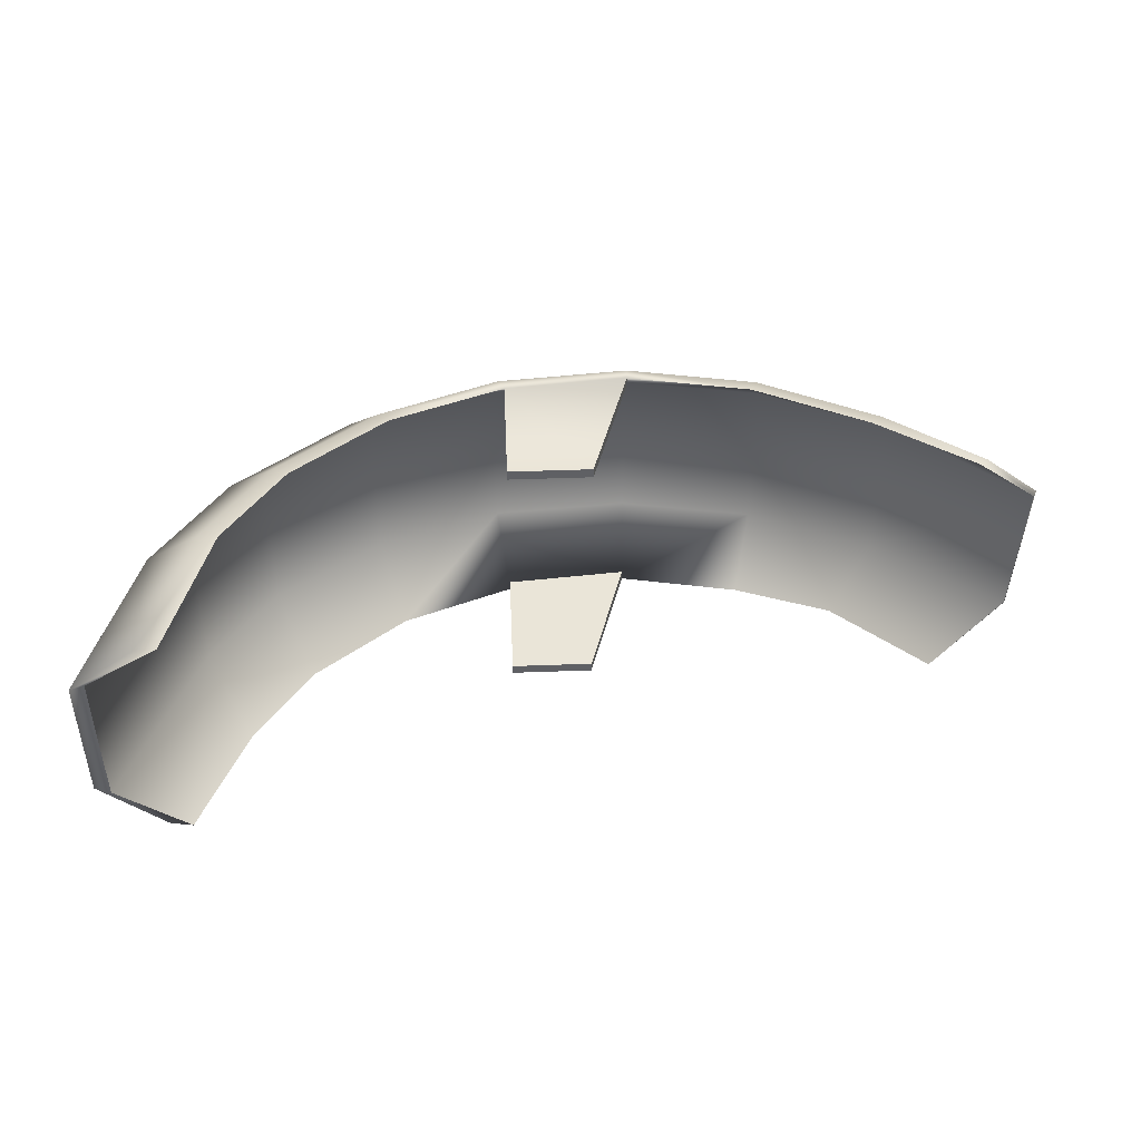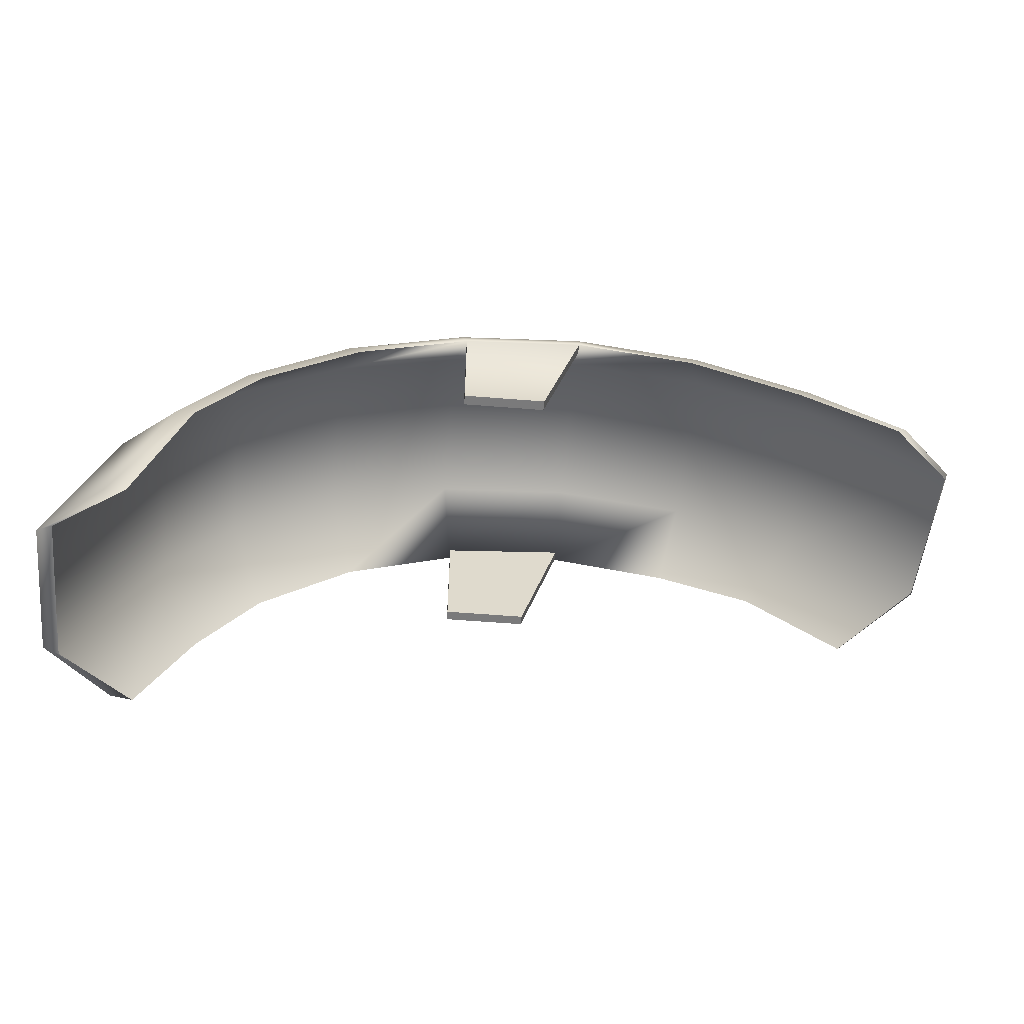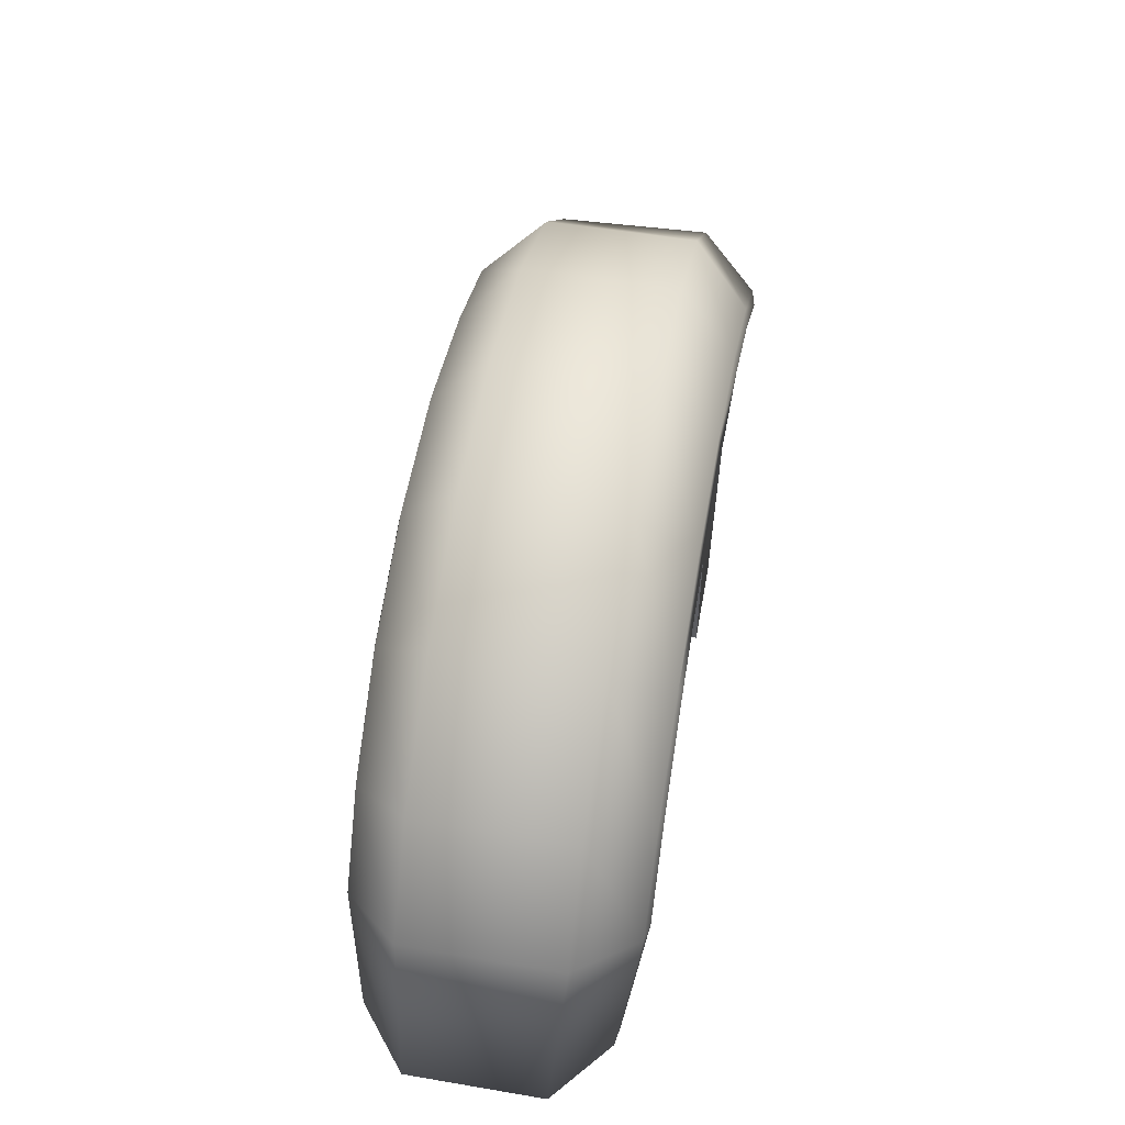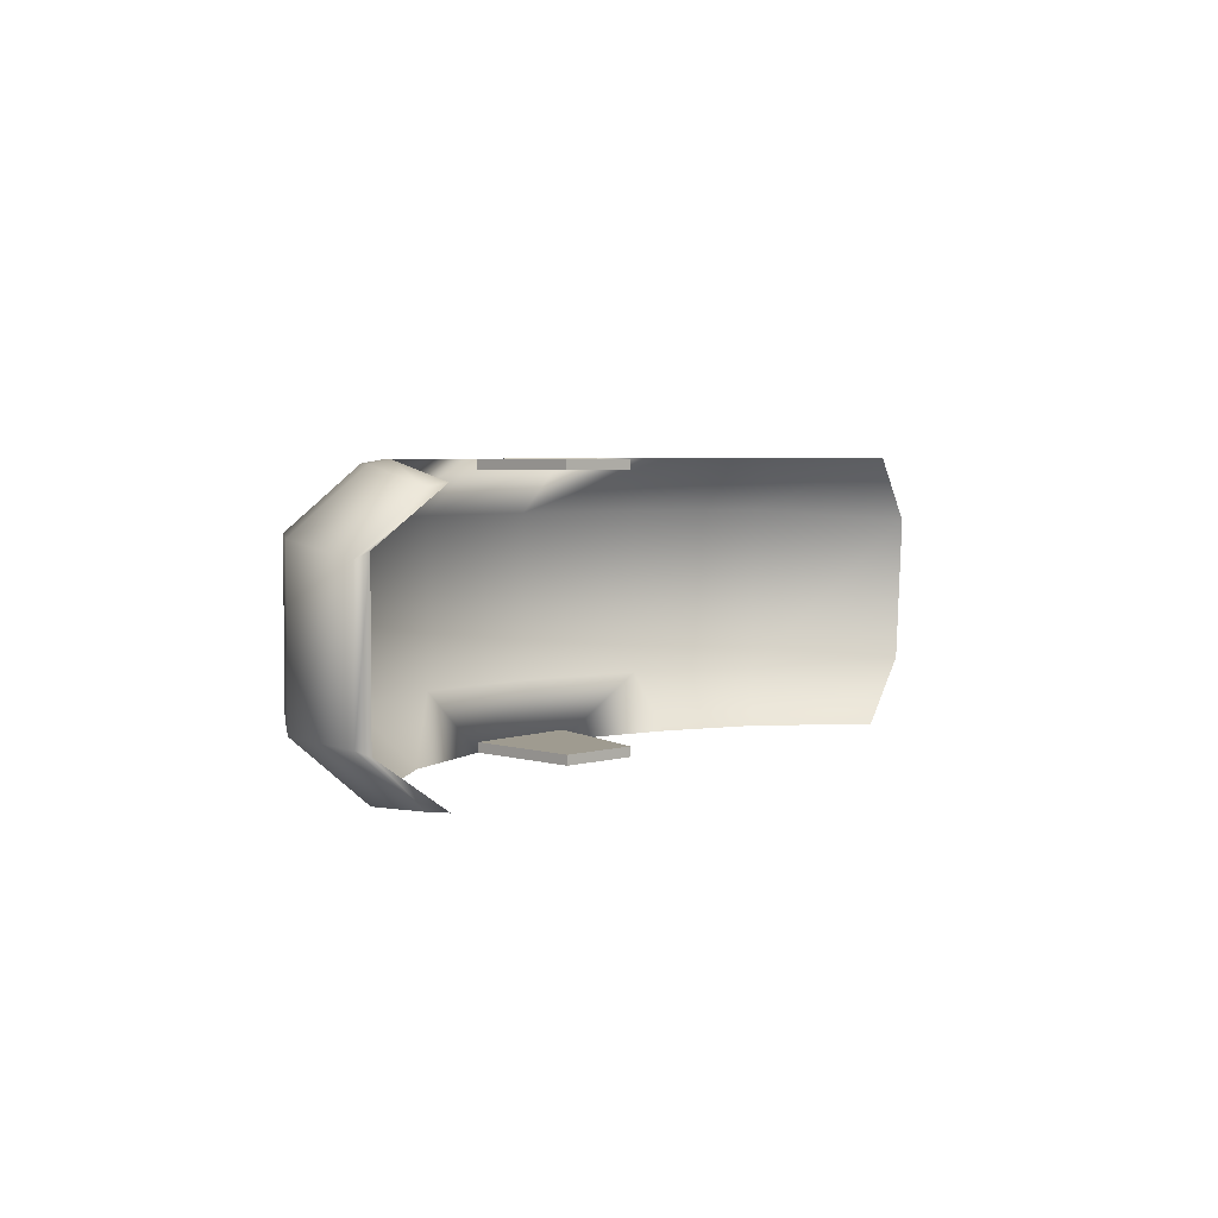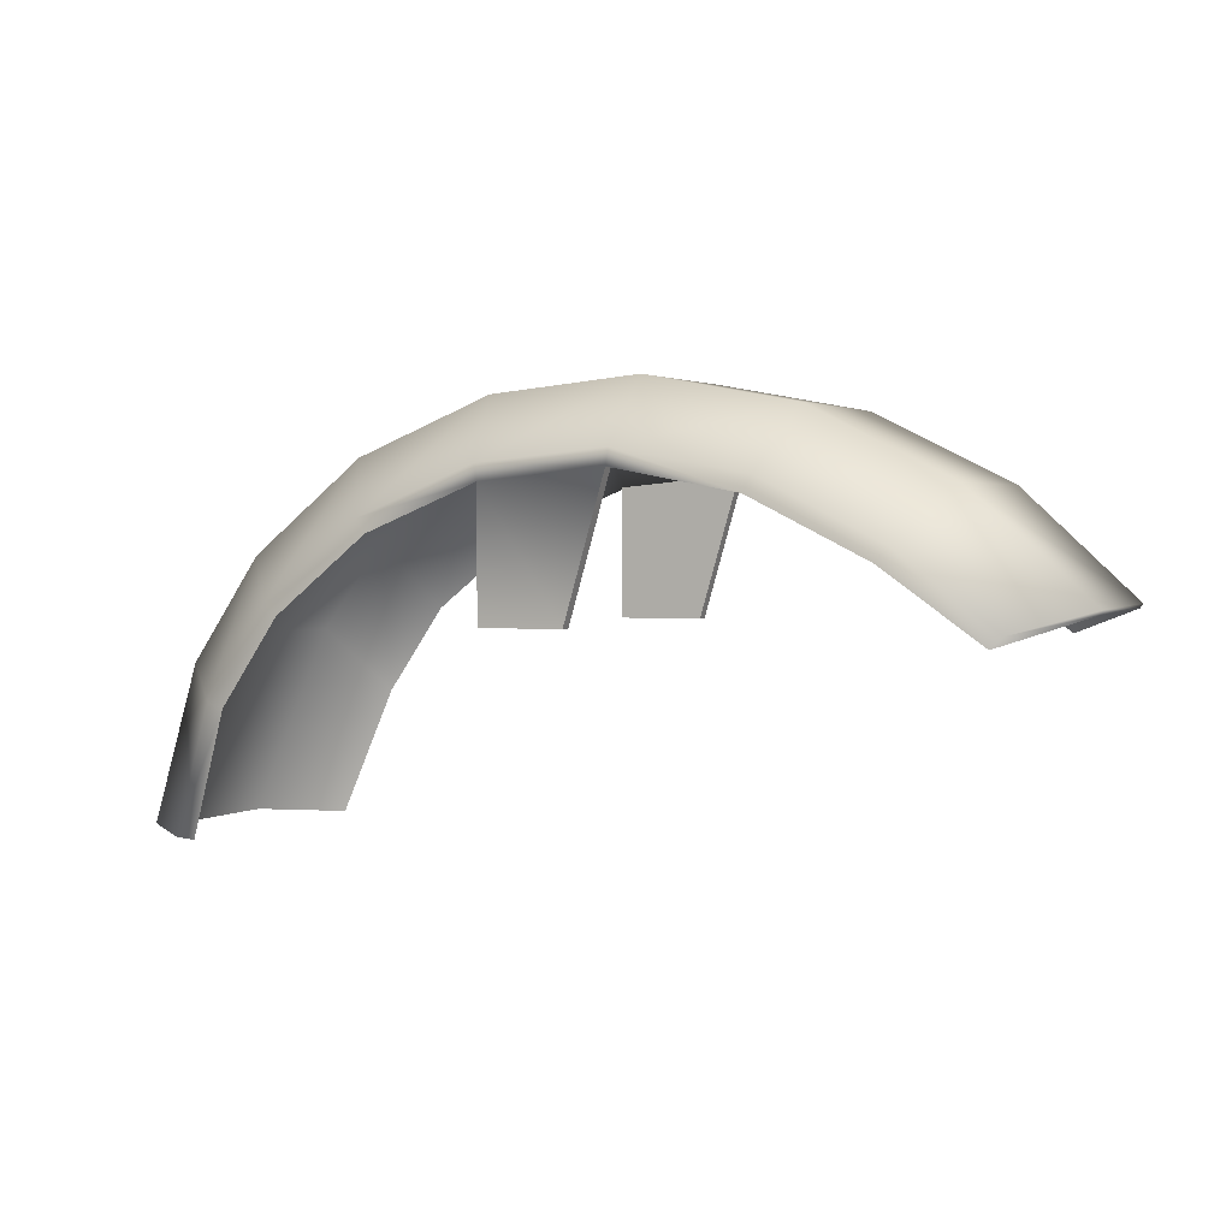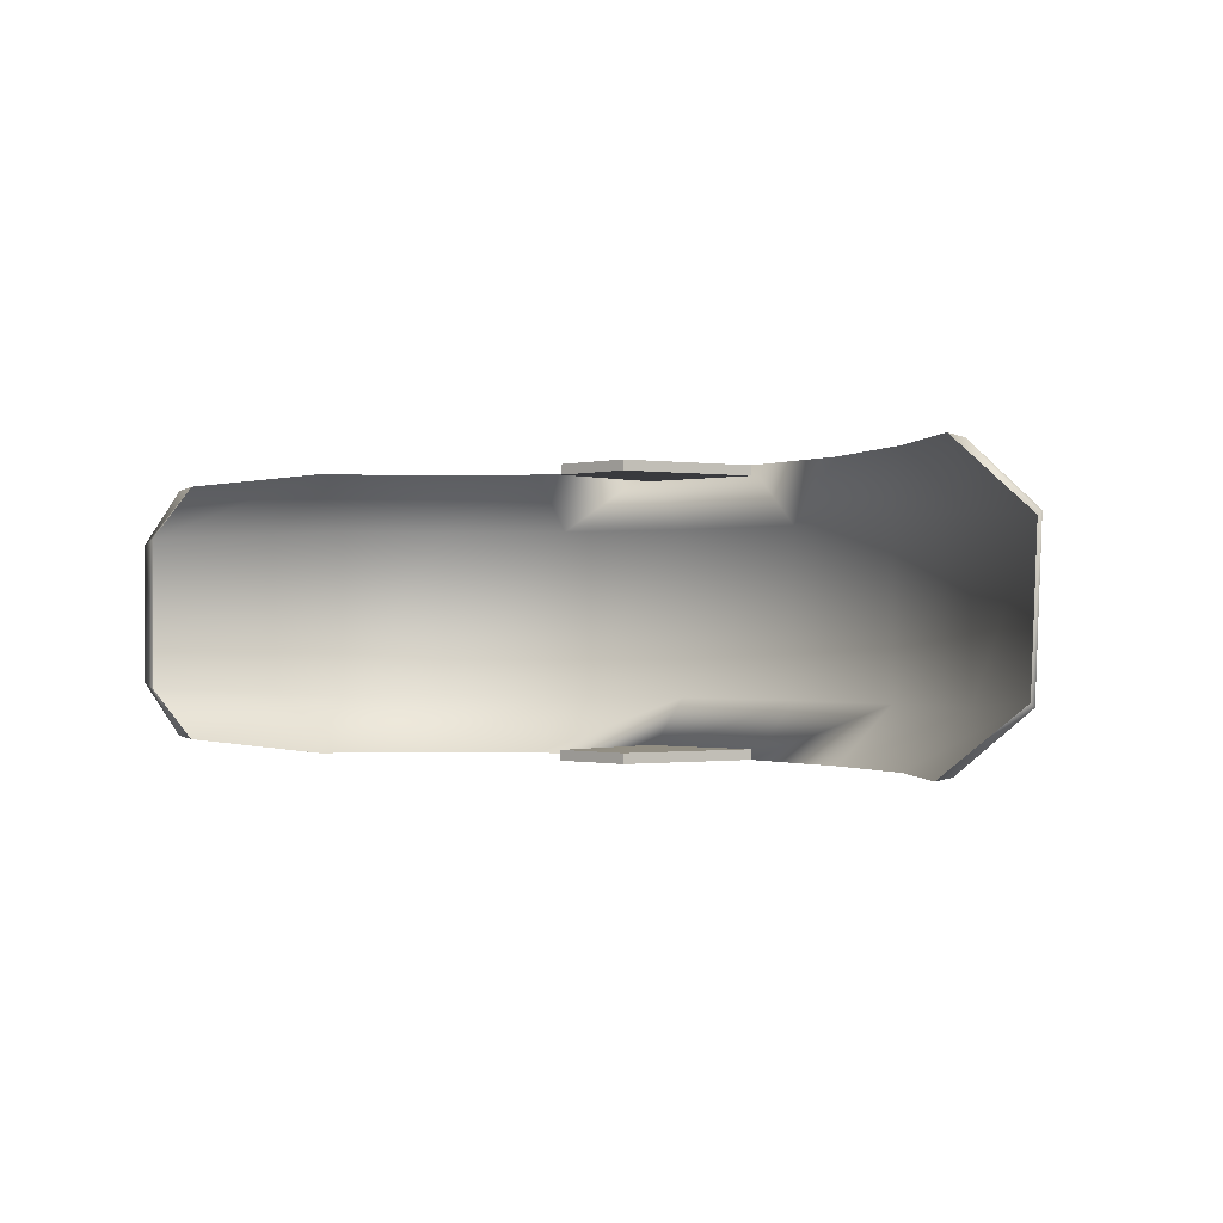
<metadata>
{"format":"obj","ext":"obj","renderer":"f3d","projection":"perspective","resolution":1024,"background":"white","views":[{"elev":44.6,"azim":177.6,"up":"+Y"},{"elev":-58.1,"azim":175.2,"up":"+Z"},{"elev":53.6,"azim":100.2,"up":"+Z"},{"elev":4.1,"azim":135.4,"up":"+Y"},{"elev":2.0,"azim":-153.0,"up":"+Z"},{"elev":-0.6,"azim":-136.1,"up":"+Y"}]}
</metadata>
<code>
g jonnez_fender_front
v 0.1835 0.02917 -0.3864
v 0.1603 -0.03306 -0.3205
v 0.1603 0.03311 -0.3205
v 0.1835 -0.02912 -0.3864
v 0.1358 -0.05793 -0.3337
v 0.156 -0.05103 -0.3878
v 0.1274 -0.05945 -0.3359
v 0.1467 -0.05237 -0.3882
v 0.156 0.05108 -0.3878
v 0.1358 0.05797 -0.3337
v 0.1274 0.05949 -0.3359
v 0.1467 0.05241 -0.3882
v 0.1026 0.05949 -0.3004
v 0.1097 0.05797 -0.2964
v 0.06275 0.05949 -0.2693
v 0.0677 0.05797 -0.2636
v 0.01504 0.05949 -0.2507
v 0.01747 0.05797 -0.244
v -0.03668 0.05949 -0.246
v -0.03697 0.05797 -0.2391
v -0.0882 0.05949 -0.2558
v -0.09122 0.05797 -0.2493
v -0.1354 0.05949 -0.2791
v -0.1409 0.05797 -0.2738
v -0.1751 0.05979 -0.3068
v -0.1795 0.05813 -0.3024
v -0.2047 0.03273 -0.2943
v -0.1561 0.03311 -0.252
v -0.2015 -0.03338 -0.2939
v -0.1561 -0.03306 -0.252
v -0.09936 0.03311 -0.224
v -0.09936 -0.03306 -0.224
v -0.03733 0.03311 -0.2123
v -0.03733 -0.03306 -0.2123
v 0.02493 0.03311 -0.2179
v 0.02493 -0.03306 -0.2179
v 0.08238 0.03311 -0.2403
v 0.08238 -0.03306 -0.2403
v 0.1304 0.03311 -0.2778
v 0.1304 -0.03306 -0.2778
v 0.0677 -0.05793 -0.2636
v 0.1097 -0.05793 -0.2964
v 0.06275 -0.05945 -0.2693
v 0.01504 -0.05945 -0.2507
v 0.01747 -0.05793 -0.244
v -0.03668 -0.05945 -0.246
v -0.03697 -0.05793 -0.2391
v -0.0882 -0.05945 -0.2558
v -0.09122 -0.05793 -0.2493
v -0.1296 -0.05945 -0.2708
v -0.1351 -0.05793 -0.2656
v -0.1692 -0.05904 -0.3061
v -0.1737 -0.05767 -0.3017
v 0.1026 -0.05945 -0.3004
v -0.2007 -0.0318 -0.2955
v -0.2038 0.03117 -0.2958
v -0.2047 0.03273 -0.2943
v 0.1451 0.03609 -0.3092
v 0.177 -0.03175 -0.3867
v 0.177 0.0318 -0.3867
v 0.1451 -0.03604 -0.3092
v 0.1274 0.05949 -0.3359
v 0.1467 0.05241 -0.3882
v 0.1467 -0.05237 -0.3882
v 0.1274 -0.05945 -0.3359
v 0.1026 0.05949 -0.3004
v 0.1175 0.03609 -0.2739
v 0.06275 0.05949 -0.2693
v 0.07304 0.03609 -0.243
v 0.1175 -0.03604 -0.2739
v 0.07304 -0.03604 -0.243
v 0.01983 0.03609 -0.2246
v 0.01983 -0.03604 -0.2246
v -0.03787 0.03609 -0.2203
v -0.03787 -0.03604 -0.2203
v -0.09538 0.03609 -0.2303
v -0.09538 -0.03604 -0.2303
v -0.148 0.03609 -0.2538
v -0.148 -0.03604 -0.2538
v -0.2038 0.03117 -0.2958
v -0.2007 -0.0318 -0.2955
v -0.1751 0.05979 -0.3068
v -0.1354 0.05949 -0.2791
v -0.0882 0.05949 -0.2558
v -0.03668 0.05949 -0.246
v 0.01504 0.05949 -0.2507
v 0.01504 -0.05945 -0.2507
v 0.06275 -0.05945 -0.2693
v 0.1026 -0.05945 -0.3004
v -0.1296 -0.05945 -0.2708
v -0.0882 -0.05945 -0.2558
v -0.03668 -0.05945 -0.246
v -0.1692 -0.05904 -0.3061
v 0.177 -0.03175 -0.3867
v 0.1835 -0.02912 -0.3864
v 0.177 0.0318 -0.3867
v 0.1835 0.02917 -0.3864
v 0.156 0.05108 -0.3878
v 0.1835 -0.02912 -0.3864
v -0.03668 0.05949 -0.246
v -0.01977 0.05522 -0.303
v -0.01977 0.05949 -0.303
v -0.03668 0.05522 -0.246
v 0.01504 -0.05517 -0.2507
v -0.01977 -0.05517 -0.303
v 0.01494 -0.05517 -0.3031
v -0.03668 -0.05517 -0.246
v -0.01977 -0.05945 -0.303
v 0.01494 -0.05517 -0.3031
v -0.01977 -0.05517 -0.303
v 0.01494 -0.05945 -0.3031
v 0.01494 0.05949 -0.3031
v -0.01977 0.05522 -0.303
v 0.01494 0.05522 -0.3031
v -0.01977 0.05949 -0.303
v -0.03668 0.05522 -0.246
v 0.01494 0.05522 -0.3031
v -0.01977 0.05522 -0.303
v 0.01504 0.05522 -0.2507
v -0.03668 -0.05517 -0.246
v -0.01977 -0.05945 -0.303
v -0.01977 -0.05517 -0.303
v -0.03668 -0.05945 -0.246
v -0.03668 -0.05945 -0.246
v 0.01494 -0.05945 -0.3031
v -0.01977 -0.05945 -0.303
v 0.01504 -0.05945 -0.2507
v 0.01504 0.05949 -0.2507
v -0.01977 0.05949 -0.303
v 0.01494 0.05949 -0.3031
v -0.03668 0.05949 -0.246
v 0.01504 -0.05945 -0.2507
v 0.01494 -0.05517 -0.3031
v 0.01494 -0.05945 -0.3031
v 0.01504 -0.05517 -0.2507
v 0.01504 0.05522 -0.2507
v 0.01494 0.05949 -0.3031
v 0.01494 0.05522 -0.3031
v 0.01504 0.05949 -0.2507
g %s_%u
f -137 -138 -139
f -138 -136 -139
f -138 -135 -136
f -135 -134 -136
f -134 -135 -133
f -132 -134 -133
f -137 -139 -131
f -130 -137 -131
f -130 -131 -129
f -131 -128 -129
f -130 -129 -127
f -126 -130 -127
f -126 -127 -125
f -124 -126 -125
f -124 -125 -123
f -122 -124 -123
f -122 -123 -121
f -120 -122 -121
f -120 -121 -119
f -118 -120 -119
f -118 -119 -117
f -116 -118 -117
f -116 -117 -115
f -114 -116 -115
f -114 -113 -116
f -113 -112 -116
f -116 -112 -118
f -113 -111 -112
f -111 -110 -112
f -112 -110 -109
f -112 -109 -118
f -118 -109 -120
f -110 -108 -109
f -109 -108 -107
f -109 -107 -120
f -120 -107 -122
f -108 -106 -107
f -107 -106 -105
f -106 -104 -105
f -105 -104 -103
f -104 -102 -103
f -103 -102 -101
f -102 -100 -101
f -102 -99 -100
f -99 -98 -100
f -98 -99 -97
f -97 -99 -96
f -99 -95 -96
f -104 -95 -102
f -95 -99 -102
f -96 -95 -94
f -95 -93 -94
f -106 -93 -104
f -93 -95 -104
f -94 -93 -92
f -93 -91 -92
f -91 -93 -106
f -92 -91 -90
f -91 -89 -90
f -90 -89 -88
f -89 -87 -88
f -86 -98 -97
f -89 -91 -108
f -108 -91 -106
f -110 -89 -108
f -87 -89 -110
f -111 -87 -110
f -88 -87 -111
f -85 -88 -111
f -85 -111 -113
f -84 -85 -113
f -115 -84 -114
f -84 -83 -114
f -133 -135 -86
f -135 -98 -86
f -98 -135 -138
f -100 -98 -138
f -100 -138 -137
f -101 -100 -137
f -101 -137 -130
f -126 -101 -130
f -103 -101 -126
f -124 -103 -126
f -105 -103 -124
f -122 -105 -124
f -107 -105 -122
f -80 -81 -82
f -81 -79 -82
f -82 -78 -80
f -78 -77 -80
f -81 -76 -79
f -76 -75 -79
f -74 -78 -82
f -73 -74 -82
f -82 -79 -73
f -72 -74 -73
f -71 -72 -73
f -73 -70 -71
f -79 -70 -73
f -79 -75 -70
f -70 -69 -71
f -71 -69 -68
f -69 -67 -68
f -68 -67 -66
f -67 -65 -66
f -66 -65 -64
f -65 -63 -64
f -64 -63 -62
f -63 -61 -62
f -62 -61 -60
f -61 -59 -60
f -60 -58 -62
f -58 -57 -62
f -62 -57 -64
f -57 -56 -64
f -64 -56 -66
f -56 -55 -66
f -66 -55 -68
f -55 -54 -68
f -68 -54 -71
f -54 -72 -71
f -67 -53 -65
f -52 -53 -67
f -69 -52 -67
f -51 -52 -69
f -70 -51 -69
f -61 -50 -59
f -49 -50 -61
f -63 -49 -61
f -48 -49 -63
f -53 -48 -65
f -65 -48 -63
f -75 -51 -70
f -50 -47 -59
f -45 -134 -46
f -134 -132 -46
f -45 -46 -44
f -44 -128 -43
f -128 -42 -43
f -43 -41 -44
f -38 -39 -40
f -39 -37 -40
f -34 -35 -36
f -35 -33 -36
f -30 -31 -32
f -31 -29 -32
f -26 -27 -28
f -27 -25 -28
f -22 -23 -24
f -23 -21 -24
f -18 -19 -20
f -19 -17 -20
f -14 -15 -16
f -15 -13 -16
f -10 -11 -12
f -11 -9 -12
f -6 -7 -8
f -7 -5 -8
f -2 -3 -4
f -3 -1 -4

</code>
